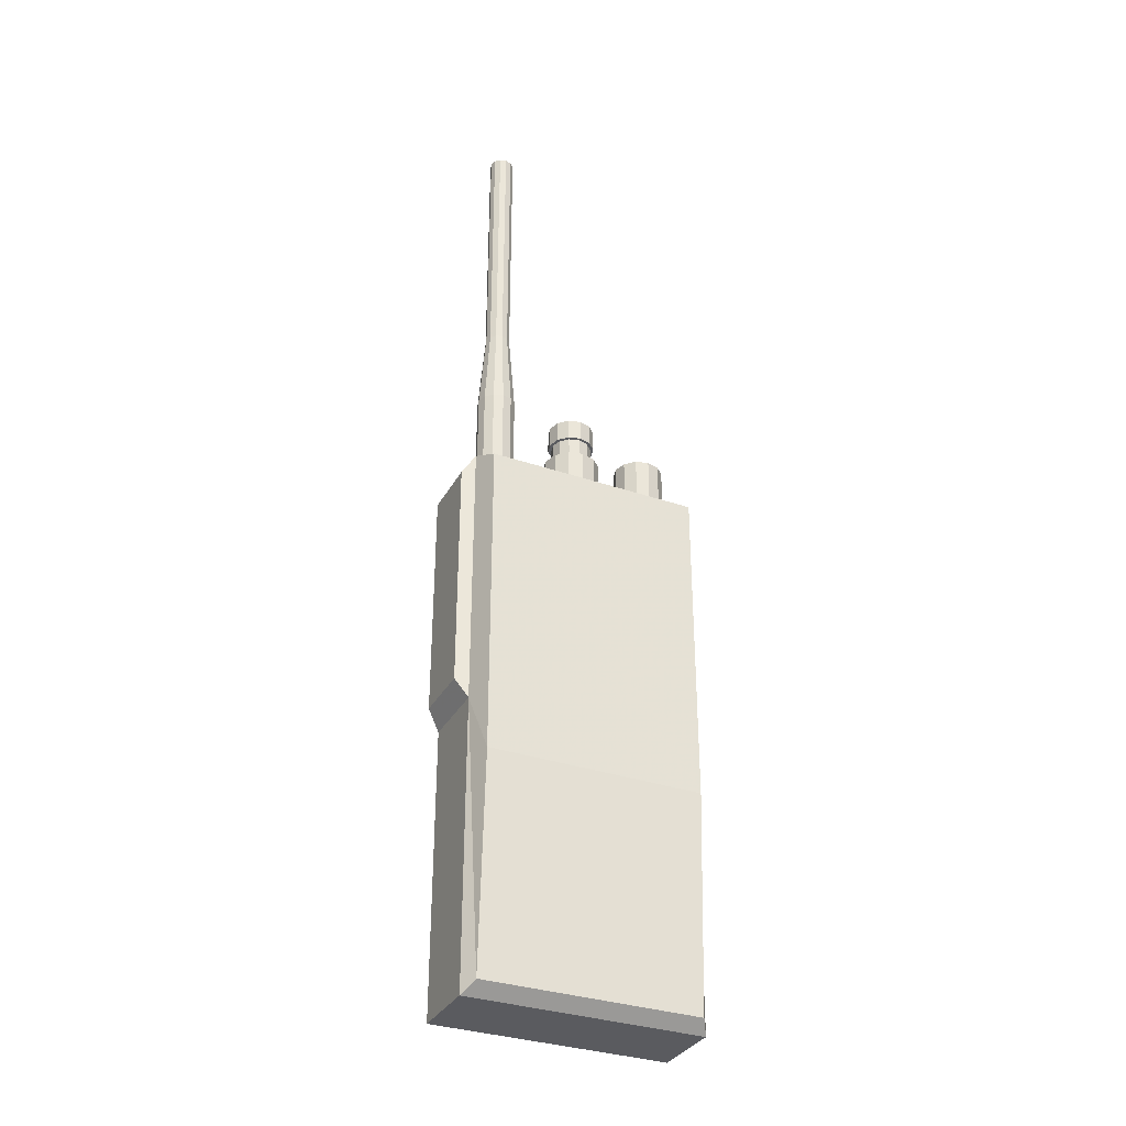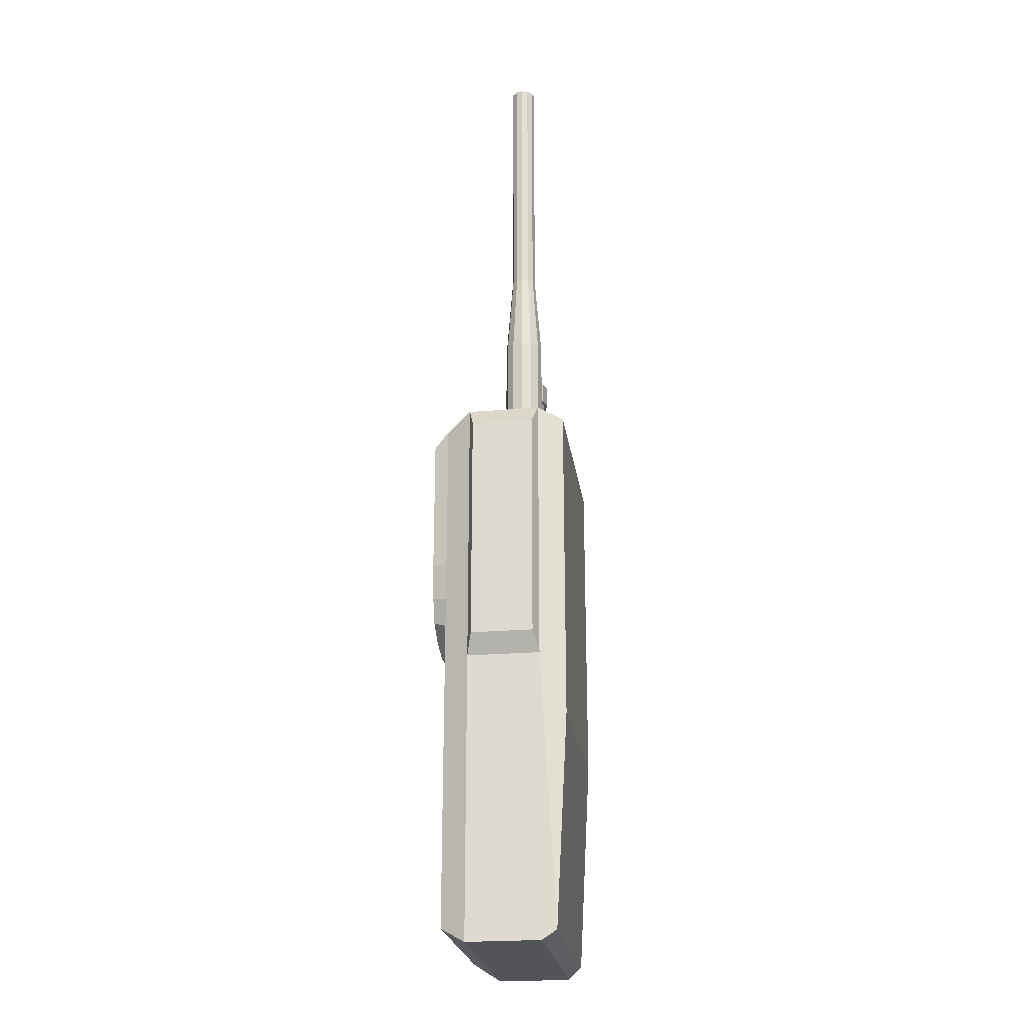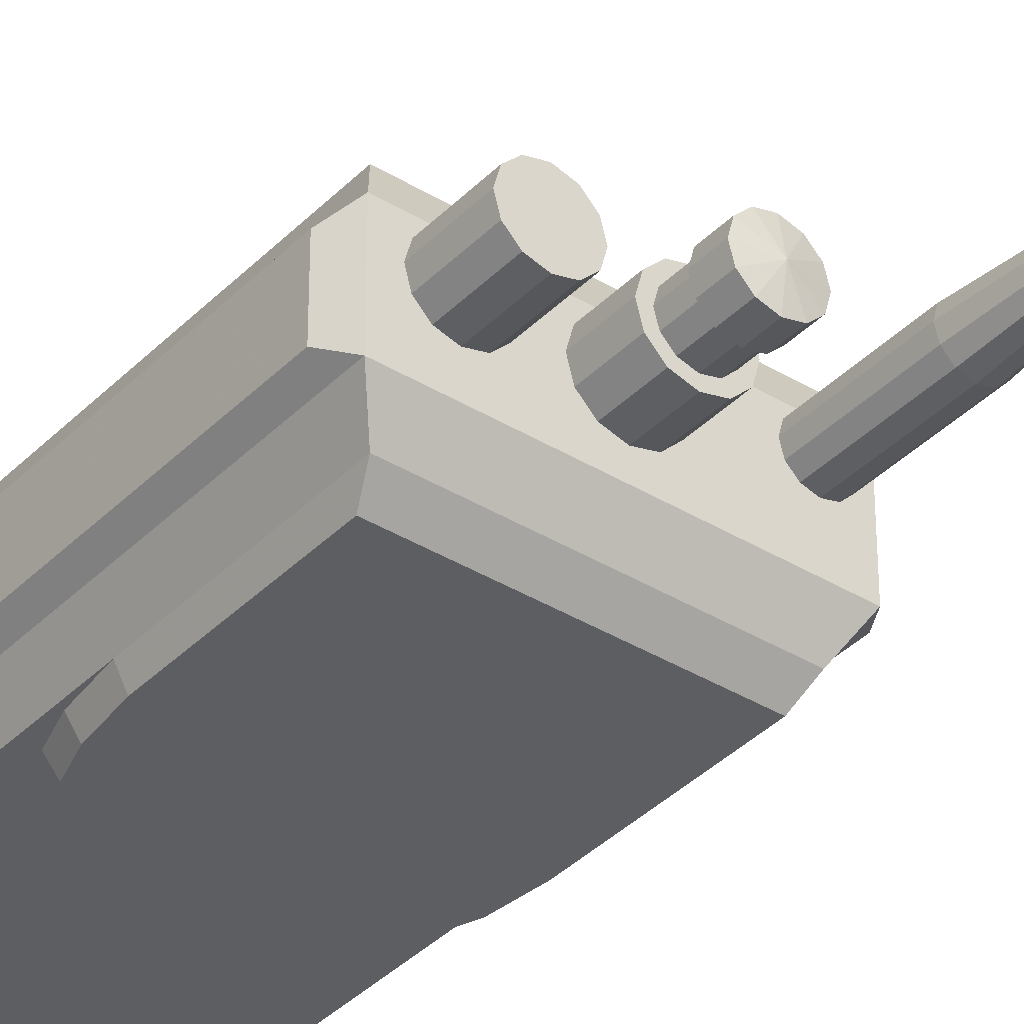
<metadata>
{"format":"obj","ext":"obj","renderer":"f3d","projection":"perspective","resolution":1024,"background":"white","views":[{"elev":-33.5,"azim":-25.1,"up":"+Y"},{"elev":-23.7,"azim":-82.0,"up":"+Y"},{"elev":-37.3,"azim":141.8,"up":"+Z"}]}
</metadata>
<code>
o None_None_None_None_M
v -0.329 1.983 -0.1854
v -0.3099 1.497 -0.2336
v -0.329 1.491 -0.1854
v -0.2983 1.383 -0.2336
v -0.3166 1.37 -0.1854
v -0.269 1.305 -0.2336
v -0.2855 1.287 -0.1854
v -0.2004 1.257 -0.2336
v -0.2127 1.236 -0.1854
v -0.1182 1.232 -0.2336
v -0.1255 1.21 -0.1854
v 0.1187 1.232 -0.2336
v 0.1261 1.21 -0.1854
v 0.2025 1.257 -0.2336
v 0.215 1.236 -0.1854
v 0.2724 1.305 -0.2336
v 0.2891 1.287 -0.1854
v 0.2965 1.383 -0.2336
v 0.3148 1.37 -0.1854
v 0.3096 1.497 -0.2336
v 0.3286 1.491 -0.1854
v 0.3096 1.934 -0.2336
v 0.3286 1.983 -0.1854
v -0.2666 2.575 0.03867
v -0.252 3.394 0.05333
v -0.252 2.575 0.05333
v -0.2466 3.394 0.07335
v -0.2466 2.575 0.07335
v -0.252 3.394 0.09338
v -0.252 2.575 0.09338
v -0.2666 3.394 0.108
v -0.2666 2.575 0.108
v -0.2866 3.394 0.1134
v -0.2866 2.575 0.1134
v -0.3067 3.394 0.108
v -0.3067 2.575 0.108
v -0.3213 3.394 0.09338
v -0.3213 2.575 0.09338
v -0.3267 3.394 0.07335
v -0.3267 2.575 0.07335
v -0.3213 3.394 0.05333
v -0.3213 2.575 0.05333
v -0.3067 3.394 0.03867
v -0.3067 2.575 0.03867
v -0.2866 3.394 0.0333
v -0.2866 2.575 0.0333
v -0.2666 3.394 0.03867
v -0.256 2.307 0.02022
v -0.2866 2.307 0.012
v -0.3173 2.307 0.02022
v -0.3398 2.307 0.04267
v -0.348 2.307 0.07335
v -0.3398 2.307 0.104
v -0.3173 2.307 0.1265
v -0.2866 2.307 0.1347
v -0.256 2.307 0.1265
v -0.2335 2.307 0.104
v -0.2253 2.307 0.07335
v -0.2335 2.307 0.04267
v -0.256 2.035 0.02022
v -0.2866 2.035 0.012
v -0.3173 2.035 0.02022
v -0.3398 2.035 0.04267
v -0.348 2.035 0.07335
v -0.3398 2.035 0.104
v -0.3173 2.035 0.1265
v -0.2866 2.035 0.1347
v -0.256 2.035 0.1265
v -0.2335 2.035 0.104
v -0.2253 2.035 0.07335
v -0.2335 2.035 0.04267
v 0.0459 2.032 -0.03489
v 0.0795 2.158 -0.001287
v 0.0795 2.032 -0.001287
v 0.0918 2.158 0.04461
v 0.0918 2.032 0.04461
v 0.0795 2.158 0.09051
v 0.0795 2.032 0.09051
v 0.0459 2.158 0.1241
v 0.0459 2.032 0.1241
v 0 2.158 0.1364
v 0 2.032 0.1364
v -0.0459 2.158 0.1241
v -0.0459 2.032 0.1241
v -0.0795 2.158 0.09051
v -0.0795 2.032 0.09051
v -0.0918 2.158 0.04461
v -0.0918 2.032 0.04461
v -0.0795 2.158 -0.001287
v -0.0795 2.032 -0.001287
v -0.0459 2.158 -0.03489
v -0.0459 2.032 -0.03489
v 0 2.158 -0.04718
v 0 2.032 -0.04718
v 0.0459 2.158 -0.03489
v 0.03264 2.158 -0.01192
v 0.05653 2.231 0.01197
v 0.05653 2.158 0.01197
v 0.06528 2.231 0.04461
v 0.06528 2.158 0.04461
v 0.05653 2.231 0.07725
v 0.05653 2.158 0.07725
v 0.03264 2.231 0.1011
v 0.03264 2.158 0.1011
v 0 2.231 0.1099
v 0 2.158 0.1099
v -0.03264 2.231 0.1011
v -0.03264 2.158 0.1011
v -0.05653 2.231 0.07725
v -0.05653 2.158 0.07725
v -0.06528 2.231 0.04461
v -0.06528 2.158 0.04461
v -0.05653 2.231 0.01197
v -0.05653 2.158 0.01197
v -0.03264 2.231 -0.01192
v -0.03264 2.158 -0.01192
v 0 2.231 -0.02067
v 0 2.158 -0.02067
v 0.03264 2.231 -0.01192
v 0.03785 2.231 -0.02095
v 0.06556 2.3 0.006758
v 0.06556 2.231 0.006758
v 0.0757 2.3 0.04461
v 0.0757 2.231 0.04461
v 0.06556 2.3 0.08246
v 0.06556 2.231 0.08246
v 0.03785 2.3 0.1102
v 0.03785 2.231 0.1102
v 0 2.3 0.1203
v 0 2.231 0.1203
v -0.03785 2.3 0.1102
v -0.03785 2.231 0.1102
v -0.06556 2.3 0.08246
v -0.06556 2.231 0.08246
v -0.0757 2.3 0.04461
v -0.0757 2.231 0.04461
v -0.06556 2.3 0.006758
v -0.06556 2.231 0.006758
v -0.03785 2.3 -0.02095
v -0.03785 2.231 -0.02095
v 0 2.3 -0.0311
v 0 2.231 -0.0311
v 0.03785 2.3 -0.02095
v 0.2828 2.033 -0.01307
v 0.3125 2.195 0.01656
v 0.3125 2.033 0.01656
v 0.3233 2.195 0.05704
v 0.3233 2.033 0.05704
v 0.3125 2.195 0.09753
v 0.3125 2.033 0.09753
v 0.2828 2.195 0.1272
v 0.2828 2.033 0.1272
v 0.2424 2.195 0.138
v 0.2424 2.033 0.138
v 0.2019 2.195 0.1272
v 0.2019 2.033 0.1272
v 0.1722 2.195 0.09753
v 0.1722 2.033 0.09753
v 0.1614 2.195 0.05704
v 0.1614 2.033 0.05704
v 0.1722 2.195 0.01656
v 0.1722 2.033 0.01656
v 0.2019 2.195 -0.01307
v 0.2019 2.033 -0.01307
v 0.2424 2.195 -0.02392
v 0.2424 2.033 -0.02392
v 0.2828 2.195 -0.01307
v 0.3756 2.033 0.1324
v 0.3756 0.953 0.1324
v 0.4108 1.974 0.09979
v 0.4108 1.012 0.09979
v 0.4108 1.974 -0.07082
v 0.4108 1.012 -0.07082
v 0.3756 0.953 -0.1034
v -0.3759 2.033 0.1324
v -0.4166 1.969 0.1153
v -0.4166 1.214 0.1153
v -0.4166 1.969 -0.08629
v -0.4166 1.214 -0.08629
v -0.3759 2.033 -0.1034
v -0.3759 1.149 -0.1034
v 0.0459 2.158 -0.03489
v 0.05653 2.158 0.01197
v 0.0795 2.158 -0.001287
v 0.06528 2.158 0.04461
v 0.0918 2.158 0.04461
v 0.05653 2.158 0.07725
v 0.0795 2.158 0.09051
v -0.3471 0.953 0.2144
v 0.3468 0.953 0.2144
v -0.3471 1.997 0.2144
v 0.3468 1.997 0.2144
v -0.3759 2.033 -0.1034
v 0.3756 2.033 -0.1034
v -0.329 1.983 -0.1854
v 0.3286 1.983 -0.1854
v -0.3099 1.934 -0.2336
v 0.3096 1.934 -0.2336
v 0.215 1.236 -0.1854
v 0.3286 0.953 -0.1854
v 0.1261 1.21 -0.1854
v -0.329 0.2829 -0.1854
v 0.3286 0.2829 -0.1854
v -0.3759 0.2328 -0.1034
v 0.3756 0.2328 -0.1034
v 0.3286 1.491 -0.1854
v 0.3756 0.953 -0.1034
v 0.3286 0.953 -0.1854
v -0.329 1.491 -0.1854
v -0.3759 2.033 -0.1034
v -0.329 1.983 -0.1854
v -0.329 0.953 -0.1854
v -0.329 1.491 -0.1854
v -0.3166 1.37 -0.1854
v -0.3099 1.934 -0.2336
v 0.3096 1.934 -0.2336
v -0.3099 1.497 -0.2336
v 0.3096 1.497 -0.2336
v -0.3759 0.2328 -0.1034
v 0.3756 0.2328 -0.1034
v -0.3759 0.2328 0.1324
v 0.3756 0.2328 0.1324
v -0.3759 2.033 0.1324
v 0.3756 2.033 0.1324
v -0.3759 2.033 -0.1034
v 0.3756 2.033 -0.1034
v -0.3759 0.2328 0.1324
v 0.3756 0.2328 0.1324
v -0.3471 0.269 0.1778
v 0.3468 0.269 0.1778
v 0.3468 0.953 0.2144
v 0.3756 0.953 0.1324
v 0.3468 1.997 0.2144
v 0.3756 2.033 0.1324
v 0.3756 2.033 0.1324
v -0.3759 2.033 0.1324
v 0.3468 1.997 0.2144
v -0.3471 1.997 0.2144
v -0.3759 2.033 0.1324
v -0.3759 1.149 0.1324
v -0.3471 1.997 0.2144
v -0.3471 0.953 0.2144
v 0.3756 0.2328 0.1324
v 0.3756 0.2328 -0.1034
v 0.3756 0.953 -0.1034
v 0.3756 0.2328 -0.1034
v 0.3286 0.2829 -0.1854
v 0.3286 0.953 -0.1854
v -0.329 0.953 -0.1854
v 0.3286 0.953 -0.1854
v -0.329 0.2829 -0.1854
v 0.3286 0.2829 -0.1854
v -0.329 0.953 -0.1854
v -0.3759 0.2328 -0.1034
v -0.3759 1.149 -0.1034
v -0.3759 1.149 -0.1034
v -0.3759 0.2328 -0.1034
v -0.3759 1.149 0.1324
v -0.3759 0.2328 0.1324
v -0.3471 0.269 0.1778
v -0.3471 0.953 0.2144
v -0.3471 0.269 0.1778
v 0.3468 0.269 0.1778
v -0.3471 0.953 0.2144
v 0.3468 0.953 0.2144
v 0.3468 0.269 0.1778
v 0.3468 0.953 0.2144
v 0.3756 2.033 -0.1034
v 0.3756 2.033 -0.1034
v 0.3756 2.033 0.1324
v 0.4108 1.974 -0.07082
v 0.4108 1.974 0.09979
v -0.3759 2.033 0.1324
v -0.3759 2.033 -0.1034
v -0.4166 1.969 0.1153
v -0.4166 1.969 -0.08629
v -0.3759 1.149 0.1324
v -0.3759 1.149 -0.1034
v -0.3759 1.149 0.1324
v -0.4166 1.214 -0.08629
v -0.4166 1.214 0.1153
v -0.3099 1.497 -0.2336
v 0.3096 1.497 -0.2336
v -0.2983 1.383 -0.2336
v 0.2965 1.383 -0.2336
v -0.2983 1.383 -0.2336
v 0.2965 1.383 -0.2336
v -0.269 1.305 -0.2336
v 0.2724 1.305 -0.2336
v -0.269 1.305 -0.2336
v 0.2724 1.305 -0.2336
v -0.2004 1.257 -0.2336
v 0.2025 1.257 -0.2336
v -0.2004 1.257 -0.2336
v 0.2025 1.257 -0.2336
v -0.1182 1.232 -0.2336
v 0.1187 1.232 -0.2336
v -0.3759 2.033 -0.1034
v -0.329 1.491 -0.1854
v -0.3759 1.149 -0.1034
v 0.3756 2.033 -0.1034
v 0.3286 1.491 -0.1854
v 0.3286 1.983 -0.1854
v -0.329 0.953 -0.1854
v -0.1255 1.21 -0.1854
v 0.3286 0.953 -0.1854
v 0.1261 1.21 -0.1854
v 0.3756 0.2328 -0.1034
v 0.3286 0.953 -0.1854
v 0.3756 0.953 -0.1034
v -0.329 0.2829 -0.1854
v -0.3759 0.2328 -0.1034
v -0.329 0.953 -0.1854
v 0.2891 1.287 -0.1854
v 0.3286 0.953 -0.1854
v 0.215 1.236 -0.1854
v 0.3148 1.37 -0.1854
v 0.3286 0.953 -0.1854
v 0.2891 1.287 -0.1854
v -0.329 0.953 -0.1854
v -0.2127 1.236 -0.1854
v -0.1255 1.21 -0.1854
v -0.329 0.953 -0.1854
v -0.2855 1.287 -0.1854
v -0.2127 1.236 -0.1854
v 0.3286 0.953 -0.1854
v 0.3148 1.37 -0.1854
v 0.3286 1.491 -0.1854
v -0.329 0.953 -0.1854
v -0.3166 1.37 -0.1854
v -0.2855 1.287 -0.1854
v -0.3759 1.149 -0.1034
v -0.329 1.491 -0.1854
v -0.329 0.953 -0.1854
v 0.3756 2.033 -0.1034
v 0.3756 0.953 -0.1034
v 0.3286 1.491 -0.1854
v -0.252 3.394 0.05333
v -0.2666 3.394 0.03867
v -0.2866 3.394 0.07335
v -0.2866 3.394 0.0333
v -0.3067 3.394 0.03867
v -0.3213 3.394 0.05333
v -0.3267 3.394 0.07335
v -0.3213 3.394 0.09338
v -0.3067 3.394 0.108
v -0.2866 3.394 0.1134
v -0.2666 3.394 0.108
v -0.252 3.394 0.09338
v -0.2466 3.394 0.07335
v 0.06556 2.3 0.006758
v 0.03785 2.3 -0.02095
v 0 2.313 0.04461
v 0 2.3 -0.0311
v -0.03785 2.3 -0.02095
v -0.06556 2.3 0.006758
v -0.0757 2.3 0.04461
v -0.06556 2.3 0.08246
v -0.03785 2.3 0.1102
v 0 2.3 0.1203
v 0.03785 2.3 0.1102
v 0.06556 2.3 0.08246
v 0.0757 2.3 0.04461
v 0.0459 2.158 -0.03489
v 0 2.158 -0.04718
v 0.03264 2.158 -0.01192
v 0 2.158 -0.02067
v 0 2.158 -0.04718
v -0.0459 2.158 -0.03489
v 0 2.158 -0.02067
v -0.03264 2.158 -0.01192
v -0.0918 2.158 0.04461
v -0.05653 2.158 0.01197
v -0.0795 2.158 -0.001287
v -0.03264 2.158 -0.01192
v -0.0459 2.158 -0.03489
v -0.0918 2.158 0.04461
v -0.0795 2.158 0.09051
v -0.06528 2.158 0.04461
v -0.05653 2.158 0.07725
v -0.0795 2.158 0.09051
v -0.0459 2.158 0.1241
v -0.05653 2.158 0.07725
v -0.03264 2.158 0.1011
v 0.0459 2.158 0.1241
v 0 2.158 0.1099
v 0 2.158 0.1364
v -0.03264 2.158 0.1011
v -0.0459 2.158 0.1241
v 0.0459 2.158 0.1241
v 0.0795 2.158 0.09051
v 0.03264 2.158 0.1011
v 0.05653 2.158 0.07725
v 0.05653 2.231 0.01197
v 0.03264 2.231 -0.01192
v 0.06556 2.231 0.006758
v 0.03785 2.231 -0.02095
v 0.03264 2.231 -0.01192
v 0 2.231 -0.02067
v 0.03785 2.231 -0.02095
v 0 2.231 -0.0311
v 0 2.231 -0.02067
v -0.03264 2.231 -0.01192
v 0 2.231 -0.0311
v -0.03785 2.231 -0.02095
v -0.06528 2.231 0.04461
v -0.06556 2.231 0.006758
v -0.05653 2.231 0.01197
v -0.03785 2.231 -0.02095
v -0.03264 2.231 -0.01192
v -0.06528 2.231 0.04461
v -0.05653 2.231 0.07725
v -0.0757 2.231 0.04461
v -0.06556 2.231 0.08246
v -0.05653 2.231 0.07725
v -0.03264 2.231 0.1011
v -0.06556 2.231 0.08246
v -0.03785 2.231 0.1102
v -0.03264 2.231 0.1011
v 0 2.231 0.1099
v -0.03785 2.231 0.1102
v 0 2.231 0.1203
v 0.05653 2.231 0.07725
v 0.03785 2.231 0.1102
v 0.03264 2.231 0.1011
v 0 2.231 0.1203
v 0 2.231 0.1099
v 0.05653 2.231 0.07725
v 0.06528 2.231 0.04461
v 0.06556 2.231 0.08246
v 0.0757 2.231 0.04461
v 0.06528 2.231 0.04461
v 0.05653 2.231 0.01197
v 0.0757 2.231 0.04461
v 0.06556 2.231 0.006758
v 0.3125 2.195 0.01656
v 0.2828 2.195 -0.01307
v 0.2424 2.195 0.05704
v 0.2424 2.195 -0.02392
v 0.2019 2.195 -0.01307
v 0.1722 2.195 0.01656
v 0.1614 2.195 0.05704
v 0.1722 2.195 0.09753
v 0.2019 2.195 0.1272
v 0.2424 2.195 0.138
v 0.2828 2.195 0.1272
v 0.3125 2.195 0.09753
v 0.3233 2.195 0.05704
v -0.3099 1.934 -0.2336
v 0.03264 2.158 -0.01192
v -0.06528 2.158 0.04461
v 0.03264 2.158 0.1011
v -0.0757 2.231 0.04461
v 0.06556 2.231 0.08246
g None_None_None_None_M_None_None_None_None_M_Material_OBJ01_02_A_0_REOB_Walkie-talkie.pn
f 1 2 3
f 2 4 3
f 3 4 5
f 4 6 5
f 5 6 7
f 6 8 7
f 7 8 9
f 8 10 9
f 9 10 11
f 10 12 11
f 11 12 13
f 12 14 13
f 13 14 15
f 14 16 15
f 15 16 17
f 16 18 17
f 17 18 19
f 18 20 19
f 19 20 21
f 20 22 21
f 21 22 23
f 24 25 26
f 25 27 26
f 26 27 28
f 27 29 28
f 28 29 30
f 29 31 30
f 30 31 32
f 31 33 32
f 32 33 34
f 33 35 34
f 34 35 36
f 35 37 36
f 36 37 38
f 37 39 38
f 38 39 40
f 39 41 40
f 40 41 42
f 41 43 42
f 42 43 44
f 43 45 44
f 44 45 46
f 45 47 46
f 46 47 24
f 47 25 24
f 26 48 24
f 48 49 24
f 24 49 46
f 49 50 46
f 46 50 44
f 50 51 44
f 44 51 42
f 51 52 42
f 42 52 40
f 52 53 40
f 40 53 38
f 53 54 38
f 38 54 36
f 54 55 36
f 36 55 34
f 55 56 34
f 34 56 32
f 56 57 32
f 32 57 30
f 57 58 30
f 30 58 28
f 58 59 28
f 28 59 26
f 59 48 26
f 59 60 48
f 60 61 48
f 48 61 49
f 61 62 49
f 49 62 50
f 62 63 50
f 50 63 51
f 63 64 51
f 51 64 52
f 64 65 52
f 52 65 53
f 65 66 53
f 53 66 54
f 66 67 54
f 54 67 55
f 67 68 55
f 55 68 56
f 68 69 56
f 56 69 57
f 69 70 57
f 57 70 58
f 70 71 58
f 58 71 59
f 71 60 59
f 72 73 74
f 73 75 74
f 74 75 76
f 75 77 76
f 76 77 78
f 77 79 78
f 78 79 80
f 79 81 80
f 80 81 82
f 81 83 82
f 82 83 84
f 83 85 84
f 84 85 86
f 85 87 86
f 86 87 88
f 87 89 88
f 88 89 90
f 89 91 90
f 90 91 92
f 91 93 92
f 92 93 94
f 93 95 94
f 94 95 72
f 95 73 72
f 96 97 98
f 97 99 98
f 98 99 100
f 99 101 100
f 100 101 102
f 101 103 102
f 102 103 104
f 103 105 104
f 104 105 106
f 105 107 106
f 106 107 108
f 107 109 108
f 108 109 110
f 109 111 110
f 110 111 112
f 111 113 112
f 112 113 114
f 113 115 114
f 114 115 116
f 115 117 116
f 116 117 118
f 117 119 118
f 118 119 96
f 119 97 96
f 120 121 122
f 121 123 122
f 122 123 124
f 123 125 124
f 124 125 126
f 125 127 126
f 126 127 128
f 127 129 128
f 128 129 130
f 129 131 130
f 130 131 132
f 131 133 132
f 132 133 134
f 133 135 134
f 134 135 136
f 135 137 136
f 136 137 138
f 137 139 138
f 138 139 140
f 139 141 140
f 140 141 142
f 141 143 142
f 142 143 120
f 143 121 120
f 144 145 146
f 145 147 146
f 146 147 148
f 147 149 148
f 148 149 150
f 149 151 150
f 150 151 152
f 151 153 152
f 152 153 154
f 153 155 154
f 154 155 156
f 155 157 156
f 156 157 158
f 157 159 158
f 158 159 160
f 159 161 160
f 160 161 162
f 161 163 162
f 162 163 164
f 163 165 164
f 164 165 166
f 165 167 166
f 166 167 144
f 167 145 144
f 168 169 170
f 169 171 170
f 170 171 172
f 171 173 172
f 172 173 174
f 175 176 177
f 176 178 177
f 177 178 179
f 178 180 179
f 179 180 181
f 182 183 184
f 183 185 184
f 184 185 186
f 185 187 186
f 186 187 188
f 189 190 191
f 190 192 191
f 193 194 195
f 194 196 195
f 195 196 197
f 196 198 197
f 199 200 201
f 202 203 204
f 203 205 204
f 206 207 208
f 209 210 211
f 212 213 214
f 215 216 217
f 216 218 217
f 219 220 221
f 220 222 221
f 223 224 225
f 224 226 225
f 227 228 229
f 228 230 229
f 231 232 233
f 232 234 233
f 235 236 237
f 236 238 237
f 239 240 241
f 240 242 241
f 243 244 169
f 244 245 169
f 169 245 171
f 245 173 171
f 246 247 248
f 249 250 251
f 250 252 251
f 253 254 255
f 256 257 258
f 257 259 258
f 258 259 260
f 261 258 260
f 262 263 264
f 263 265 264
f 243 169 266
f 169 267 266
f 174 268 172
f 269 270 271
f 270 272 271
f 273 274 275
f 274 276 275
f 277 175 177
f 278 279 280
f 279 281 280
f 282 283 284
f 283 285 284
f 286 287 288
f 287 289 288
f 290 291 292
f 291 293 292
f 294 295 296
f 295 297 296
f 298 299 300
f 301 302 303
f 304 305 306
f 305 307 306
f 308 309 310
f 311 312 313
f 314 315 316
f 317 318 319
f 320 321 322
f 323 324 325
f 326 327 328
f 329 330 331
f 332 333 334
f 335 336 337
f 338 339 340
f 339 341 340
f 340 341 342
f 342 343 340
f 343 344 340
f 340 344 345
f 345 346 340
f 346 347 340
f 340 347 348
f 348 349 340
f 349 350 340
f 340 350 338
f 351 352 353
f 352 354 353
f 353 354 355
f 355 356 353
f 356 357 353
f 353 357 358
f 358 359 353
f 359 360 353
f 353 360 361
f 361 362 353
f 362 363 353
f 353 363 351
f 364 365 366
f 365 367 366
f 368 369 370
f 369 371 370
f 372 373 374
f 373 375 374
f 374 375 376
f 377 378 379
f 378 380 379
f 381 382 383
f 382 384 383
f 385 386 387
f 386 388 387
f 387 388 389
f 390 391 392
f 391 393 392
f 394 395 396
f 395 397 396
f 398 399 400
f 399 401 400
f 402 403 404
f 403 405 404
f 406 407 408
f 407 409 408
f 408 409 410
f 411 412 413
f 412 414 413
f 415 416 417
f 416 418 417
f 419 420 421
f 420 422 421
f 423 424 425
f 424 426 425
f 425 426 427
f 428 429 430
f 429 431 430
f 432 433 434
f 433 435 434
f 436 437 438
f 437 439 438
f 438 439 440
f 440 441 438
f 441 442 438
f 438 442 443
f 443 444 438
f 444 445 438
f 438 445 446
f 446 447 438
f 447 448 438
f 438 448 436
f 2 1 449
f 183 182 450
f 373 372 451
f 386 385 452
f 407 406 453
f 424 423 454

</code>
